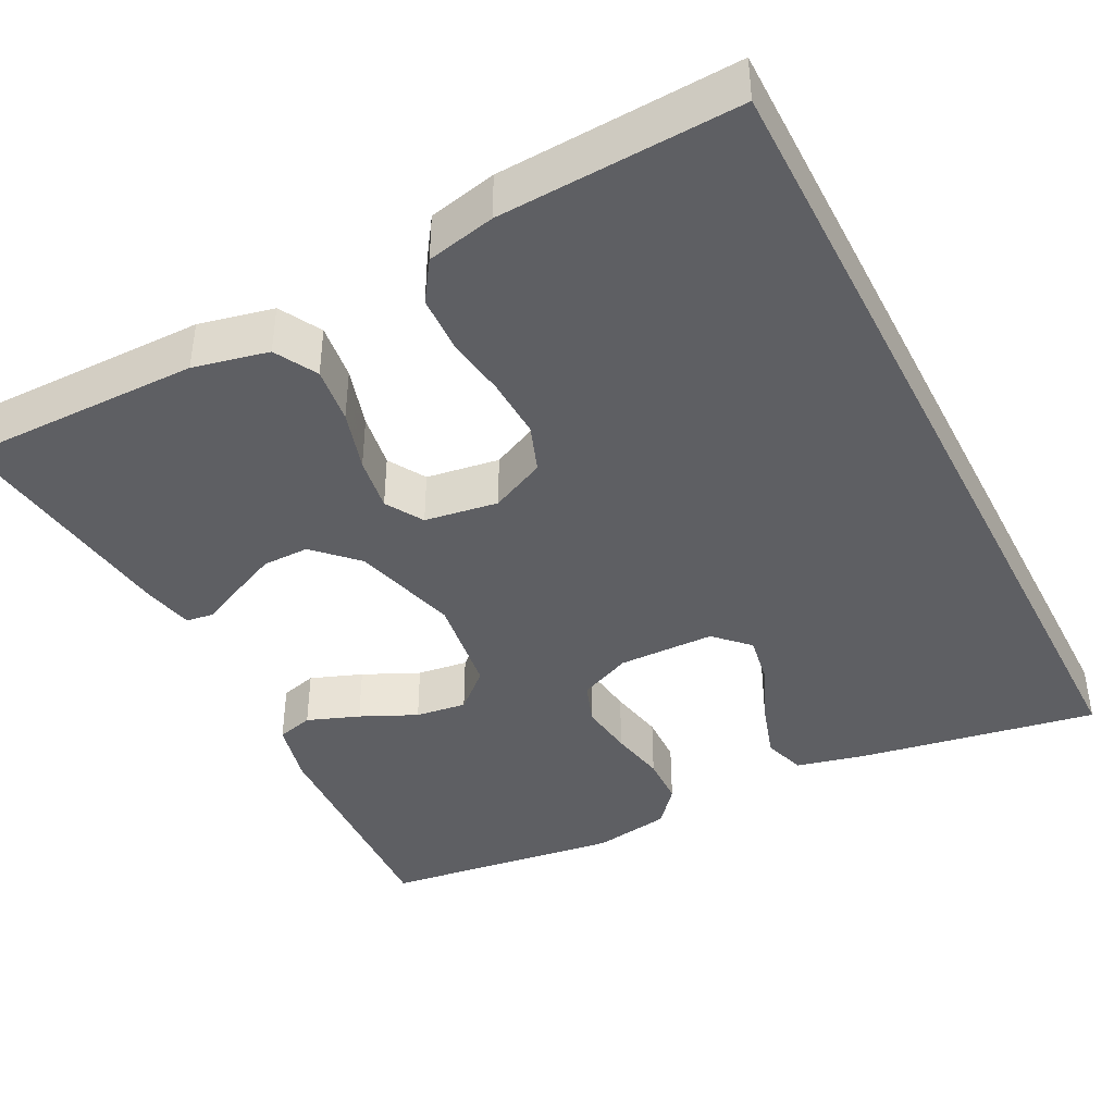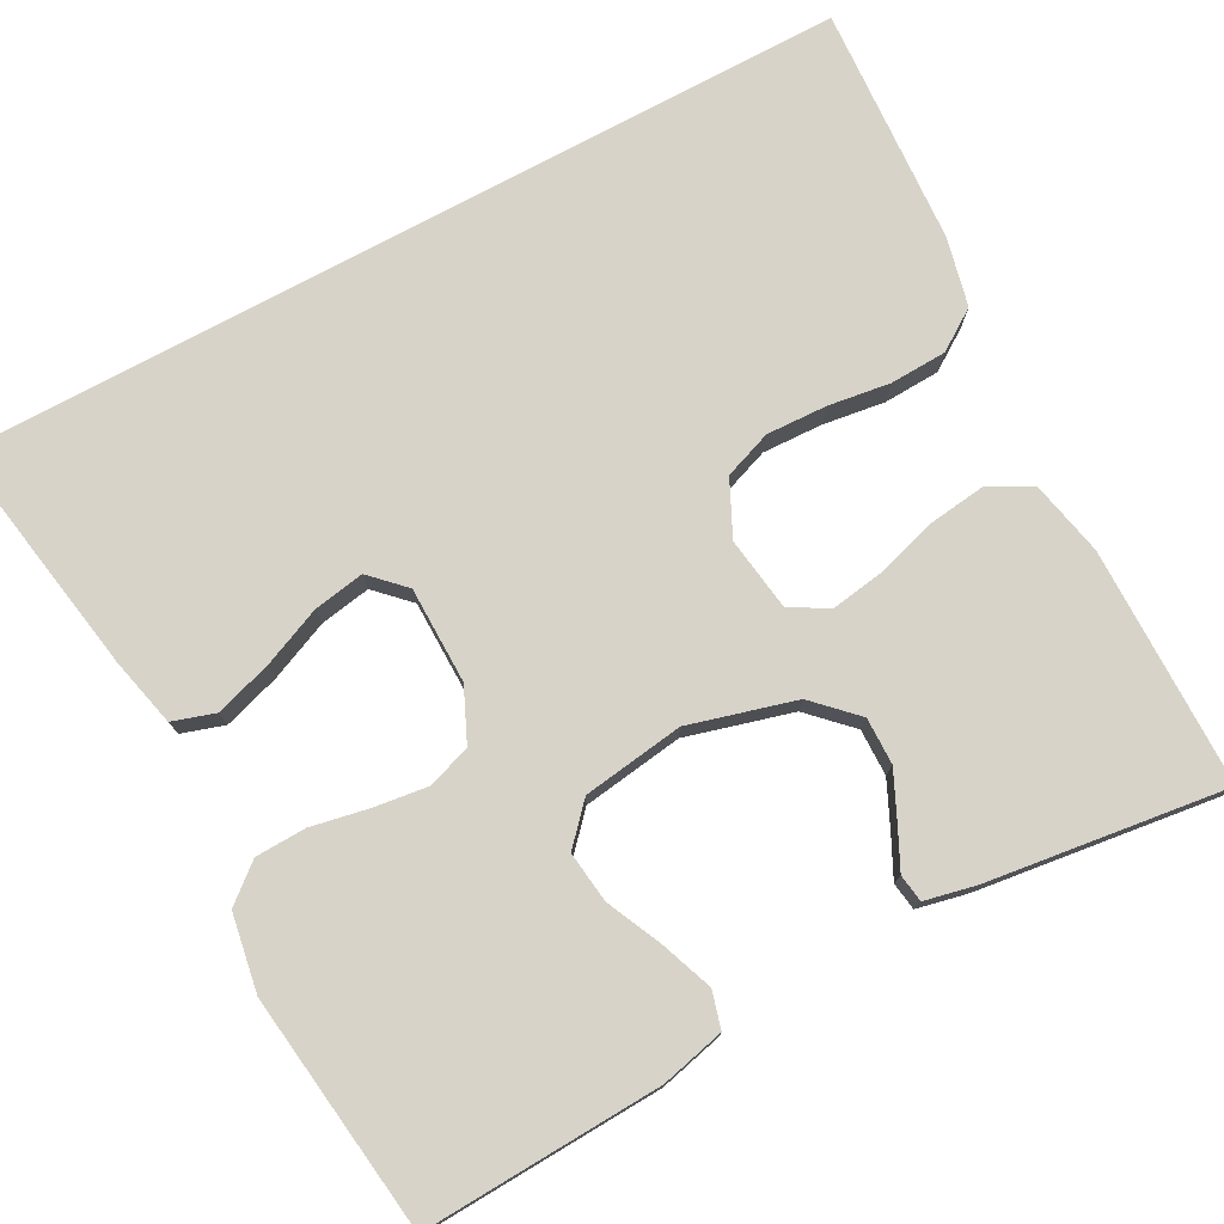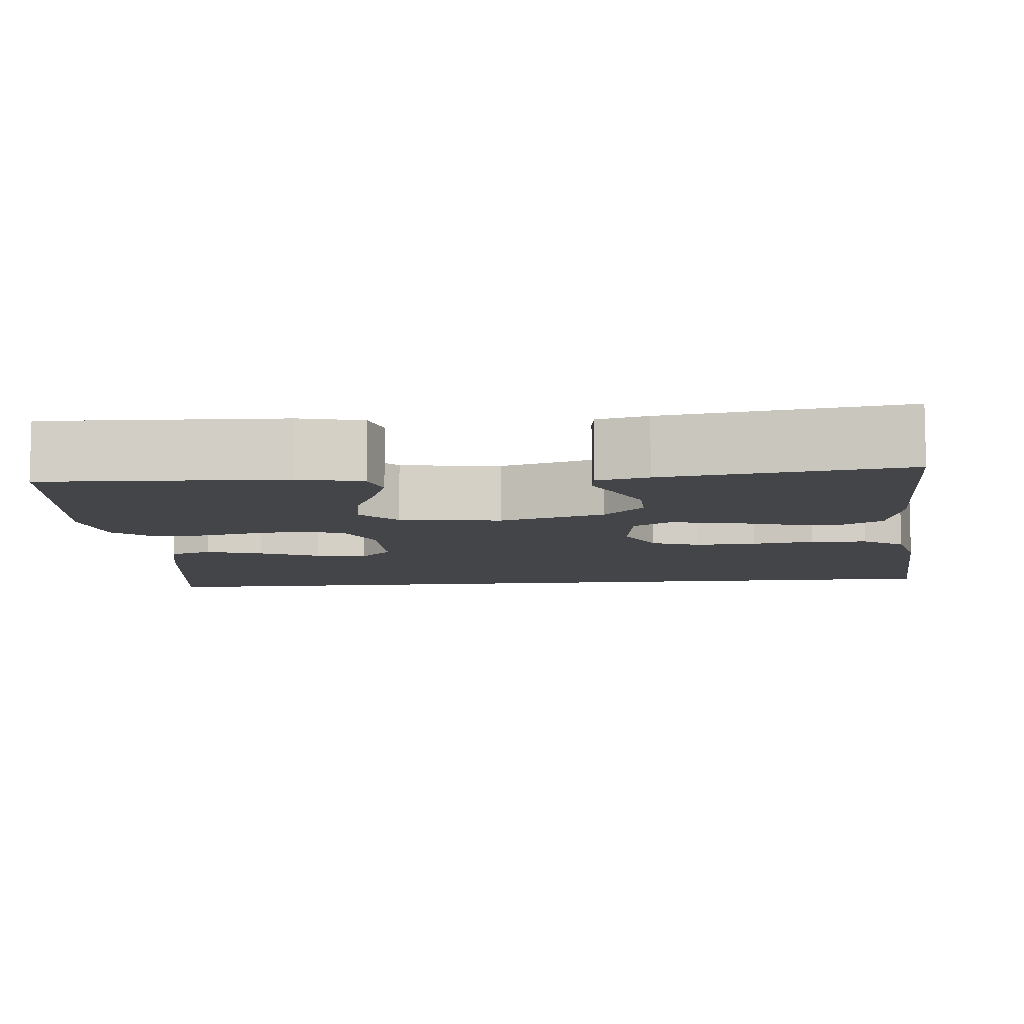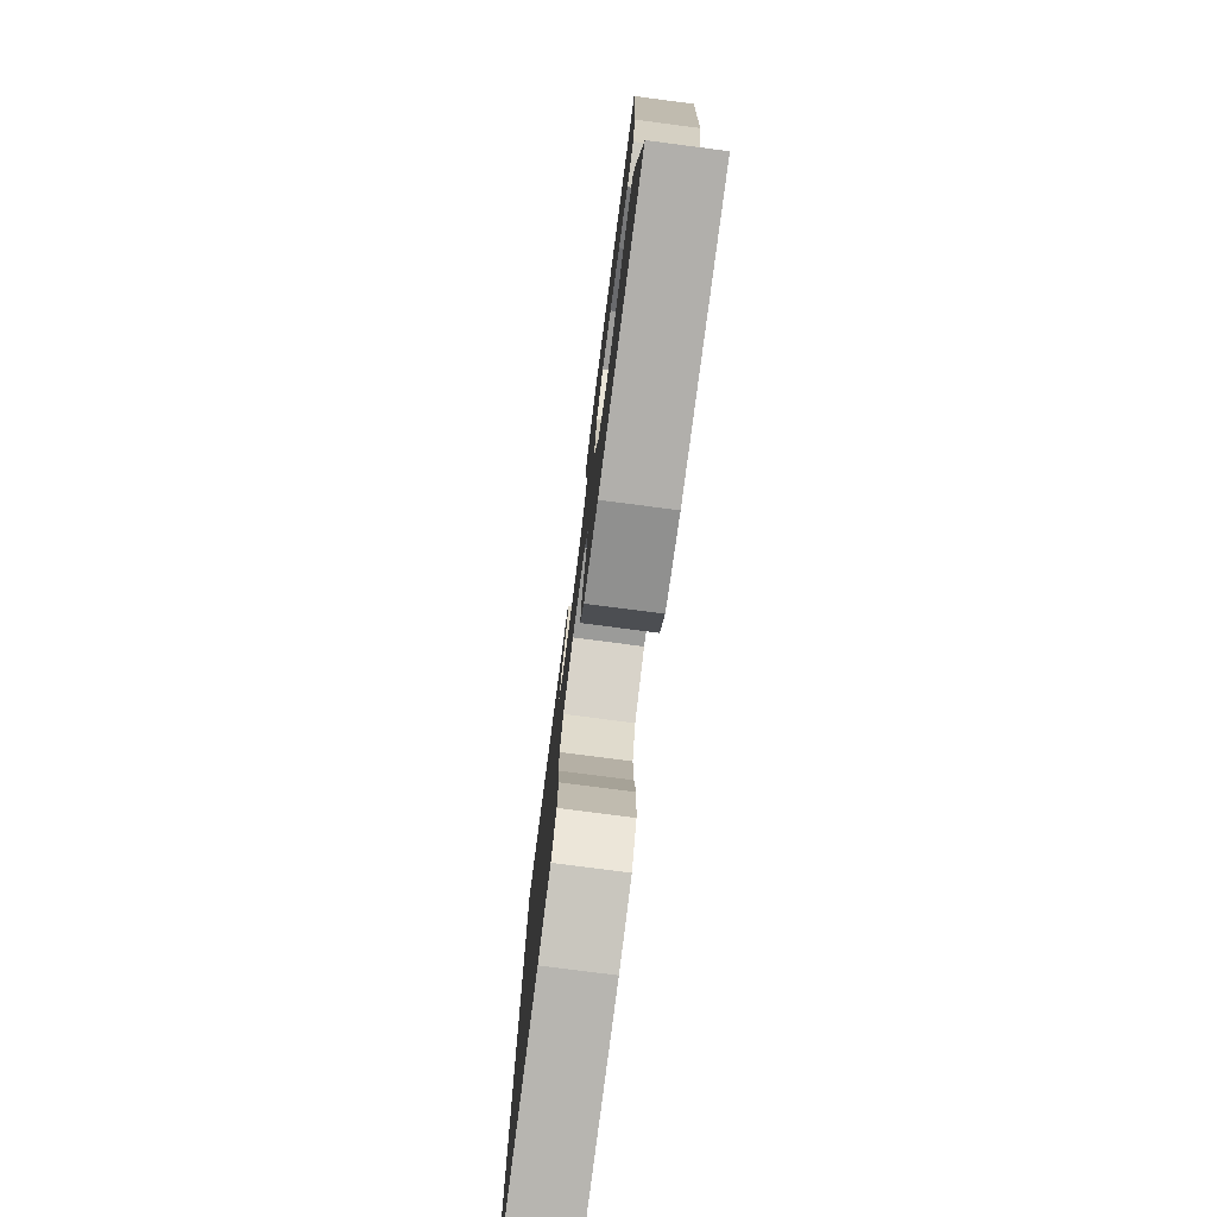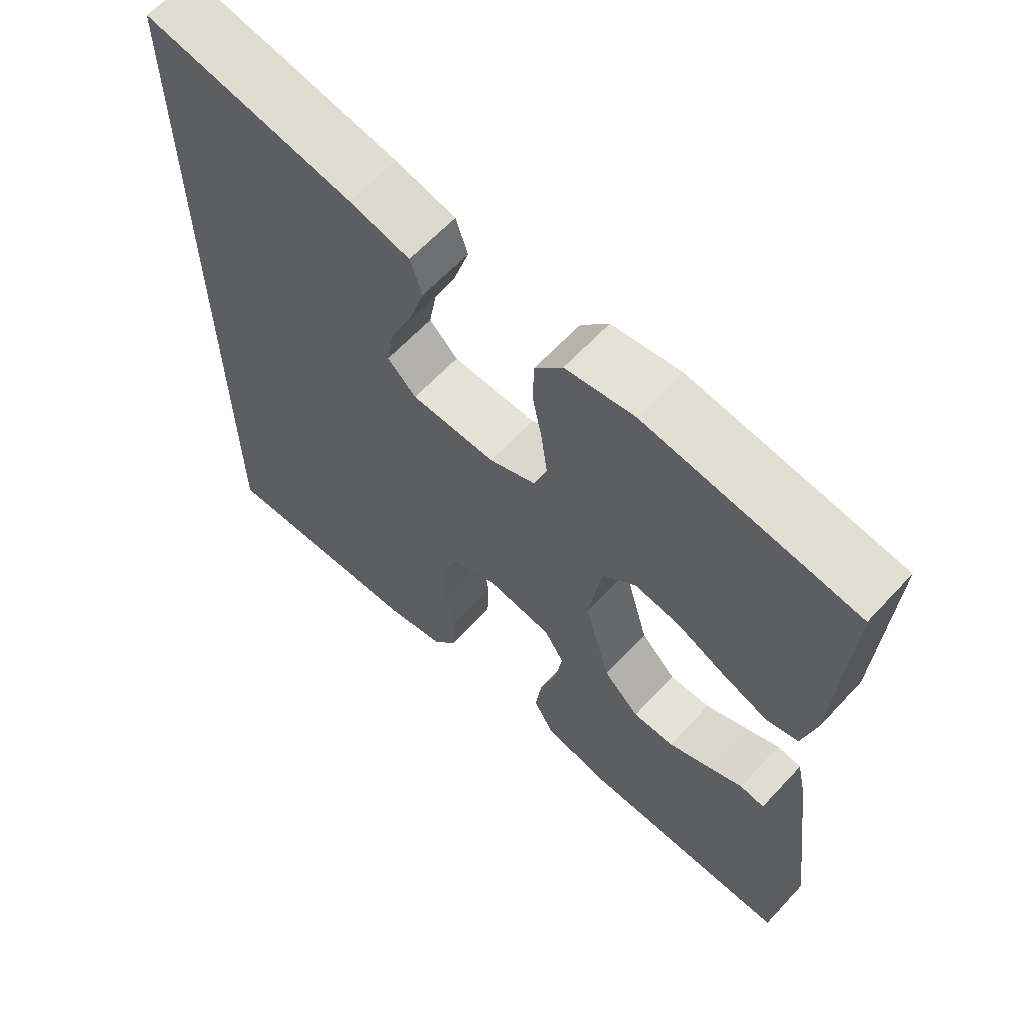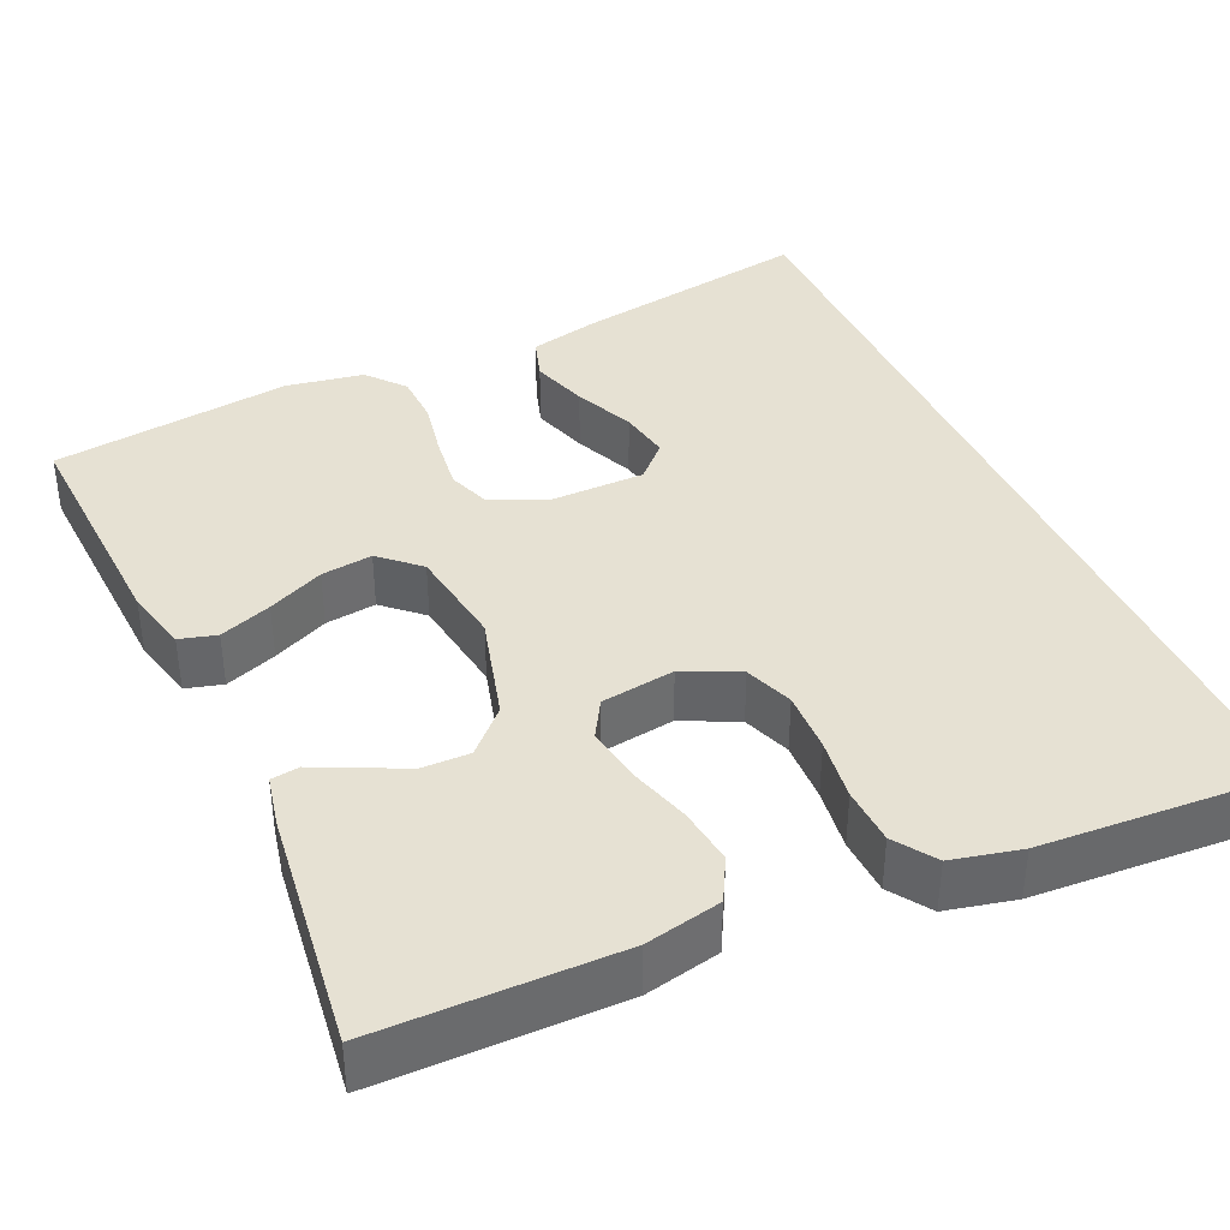
<metadata>
{"format":"obj","ext":"obj","renderer":"f3d","projection":"perspective","resolution":1024,"background":"white","views":[{"elev":-41.1,"azim":-153.1,"up":"+Y"},{"elev":76.6,"azim":61.7,"up":"+Y"},{"elev":-8.8,"azim":95.6,"up":"+Y"},{"elev":-77.7,"azim":82.6,"up":"+Z"},{"elev":63.6,"azim":42.9,"up":"+Z"},{"elev":38.7,"azim":155.5,"up":"+Y"}]}
</metadata>
<code>
v -0.5 0.07 -0.559
v -0.5 0.07 0.561
v -0.2 0.07 0.511
v -0.114 0.07 0.491
v -0.097 0.07 0.438
v -0.119 0.07 0.367
v -0.151 0.07 0.292
v -0.162 0.07 0.228
v -0.121 0.07 0.187
v 0 0.07 0.186
v 0.066 0.07 0.216
v 0.085 0.07 0.27
v 0.076 0.07 0.339
v 0.062 0.07 0.41
v 0.064 0.07 0.474
v 0.103 0.07 0.521
v 0.2 0.07 0.538
v 0.5 0.07 0.5
v 0.486 0.07 0.2
v 0.467 0.07 0.12
v 0.421 0.07 0.107
v 0.356 0.07 0.131
v 0.286 0.07 0.163
v 0.222 0.07 0.171
v 0.174 0.07 0.127
v 0.156 0.07 0
v 0.193 0.07 -0.133
v 0.244 0.07 -0.184
v 0.303 0.07 -0.183
v 0.361 0.07 -0.156
v 0.412 0.07 -0.131
v 0.447 0.07 -0.136
v 0.461 0.07 -0.2
v 0.5 0.07 -0.5
v 0.2 0.07 -0.502
v 0.106 0.07 -0.482
v 0.077 0.07 -0.429
v 0.086 0.07 -0.358
v 0.109 0.07 -0.281
v 0.12 0.07 -0.212
v 0.092 0.07 -0.165
v 0 0.07 -0.152
v -0.069 0.07 -0.185
v -0.091 0.07 -0.245
v -0.088 0.07 -0.321
v -0.077 0.07 -0.399
v -0.08 0.07 -0.47
v -0.114 0.07 -0.521
v -0.2 0.07 -0.541
v -0.5 0 -0.559
v -0.5 0 0.561
v -0.2 0 0.511
v -0.114 0 0.491
v -0.097 0 0.438
v -0.119 0 0.367
v -0.151 0 0.292
v -0.162 0 0.228
v -0.121 0 0.187
v 0 0 0.186
v 0.066 0 0.216
v 0.085 0 0.27
v 0.076 0 0.339
v 0.062 0 0.41
v 0.064 0 0.474
v 0.103 0 0.521
v 0.2 0 0.538
v 0.5 0 0.5
v 0.486 0 0.2
v 0.467 0 0.12
v 0.421 0 0.107
v 0.356 0 0.131
v 0.286 0 0.163
v 0.222 0 0.171
v 0.174 0 0.127
v 0.156 0 0
v 0.193 0 -0.133
v 0.244 0 -0.184
v 0.303 0 -0.183
v 0.361 0 -0.156
v 0.412 0 -0.131
v 0.447 0 -0.136
v 0.461 0 -0.2
v 0.5 0 -0.5
v 0.2 0 -0.502
v 0.106 0 -0.482
v 0.077 0 -0.429
v 0.086 0 -0.358
v 0.109 0 -0.281
v 0.12 0 -0.212
v 0.092 0 -0.165
v 0 0 -0.152
v -0.069 0 -0.185
v -0.091 0 -0.245
v -0.088 0 -0.321
v -0.077 0 -0.399
v -0.08 0 -0.47
v -0.114 0 -0.521
v -0.2 0 -0.541
f 45 46 47 48
f 44 45 48 49
f 43 44 49 1
f 36 37 38 39
f 36 39 40
f 35 36 40
f 34 35 40
f 30 31 32 33
f 29 30 33 34
f 28 29 34 40
f 20 21 22 23
f 18 19 20 23
f 18 23 24
f 17 18 24 25
f 13 14 15 16
f 12 13 16 17
f 11 12 17 25
f 4 5 6 7
f 2 3 4 7
f 2 7 8
f 43 1 2 8
f 42 43 8 9
f 41 42 9 10
f 27 28 40 41
f 26 27 41 10
f 10 11 25 26
f 97 96 95 94
f 98 97 94 93
f 50 98 93 92
f 88 87 86 85
f 89 88 85
f 89 85 84
f 89 84 83
f 82 81 80 79
f 83 82 79 78
f 89 83 78 77
f 72 71 70 69
f 72 69 68 67
f 73 72 67
f 74 73 67 66
f 65 64 63 62
f 66 65 62 61
f 74 66 61 60
f 56 55 54 53
f 56 53 52 51
f 57 56 51
f 57 51 50 92
f 58 57 92 91
f 59 58 91 90
f 90 89 77 76
f 59 90 76 75
f 75 74 60 59
f 1 50 51 2
f 2 51 52 3
f 3 52 53 4
f 4 53 54 5
f 5 54 55 6
f 6 55 56 7
f 7 56 57 8
f 8 57 58 9
f 9 58 59 10
f 10 59 60 11
f 11 60 61 12
f 12 61 62 13
f 13 62 63 14
f 14 63 64 15
f 15 64 65 16
f 16 65 66 17
f 17 66 67 18
f 18 67 68 19
f 19 68 69 20
f 20 69 70 21
f 21 70 71 22
f 22 71 72 23
f 23 72 73 24
f 24 73 74 25
f 25 74 75 26
f 26 75 76 27
f 27 76 77 28
f 28 77 78 29
f 29 78 79 30
f 30 79 80 31
f 31 80 81 32
f 32 81 82 33
f 33 82 83 34
f 34 83 84 35
f 35 84 85 36
f 36 85 86 37
f 37 86 87 38
f 38 87 88 39
f 39 88 89 40
f 40 89 90 41
f 41 90 91 42
f 42 91 92 43
f 43 92 93 44
f 44 93 94 45
f 45 94 95 46
f 46 95 96 47
f 47 96 97 48
f 48 97 98 49
f 49 98 50 1

</code>
